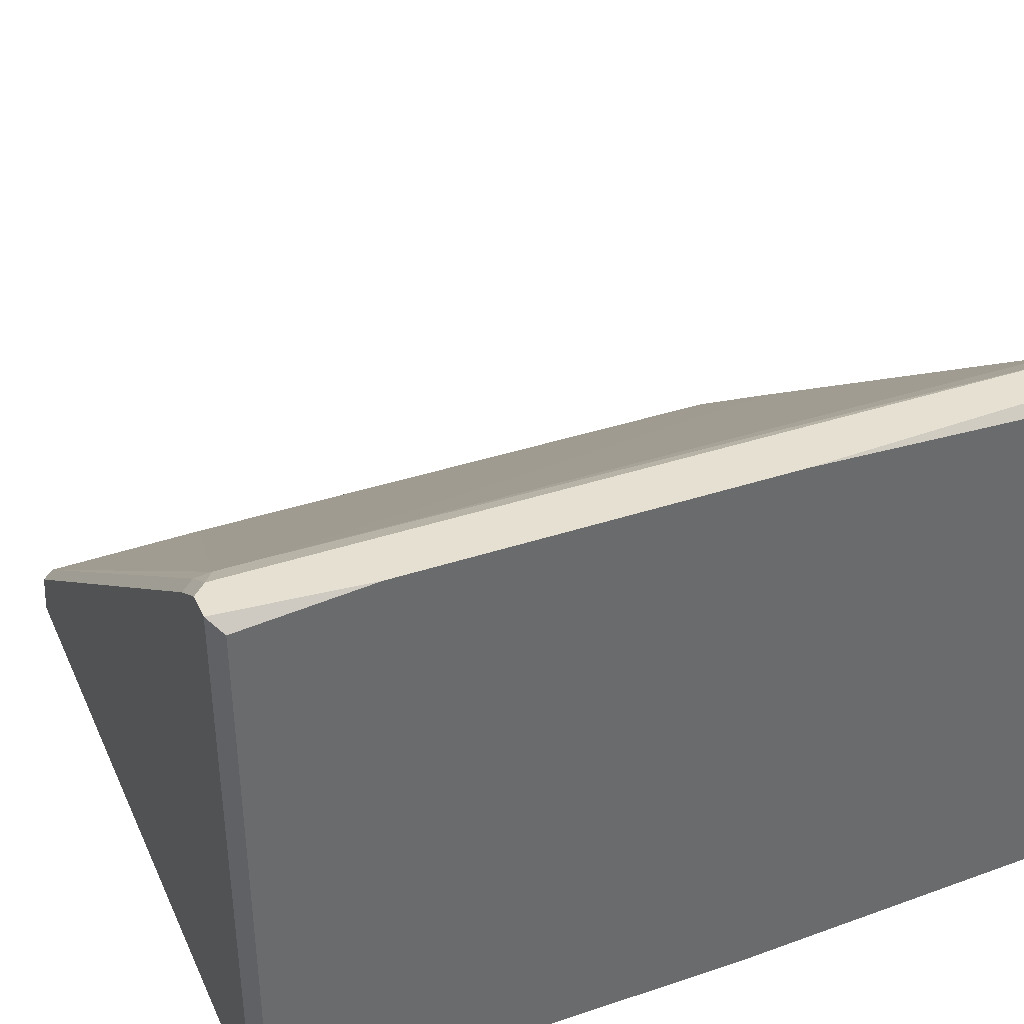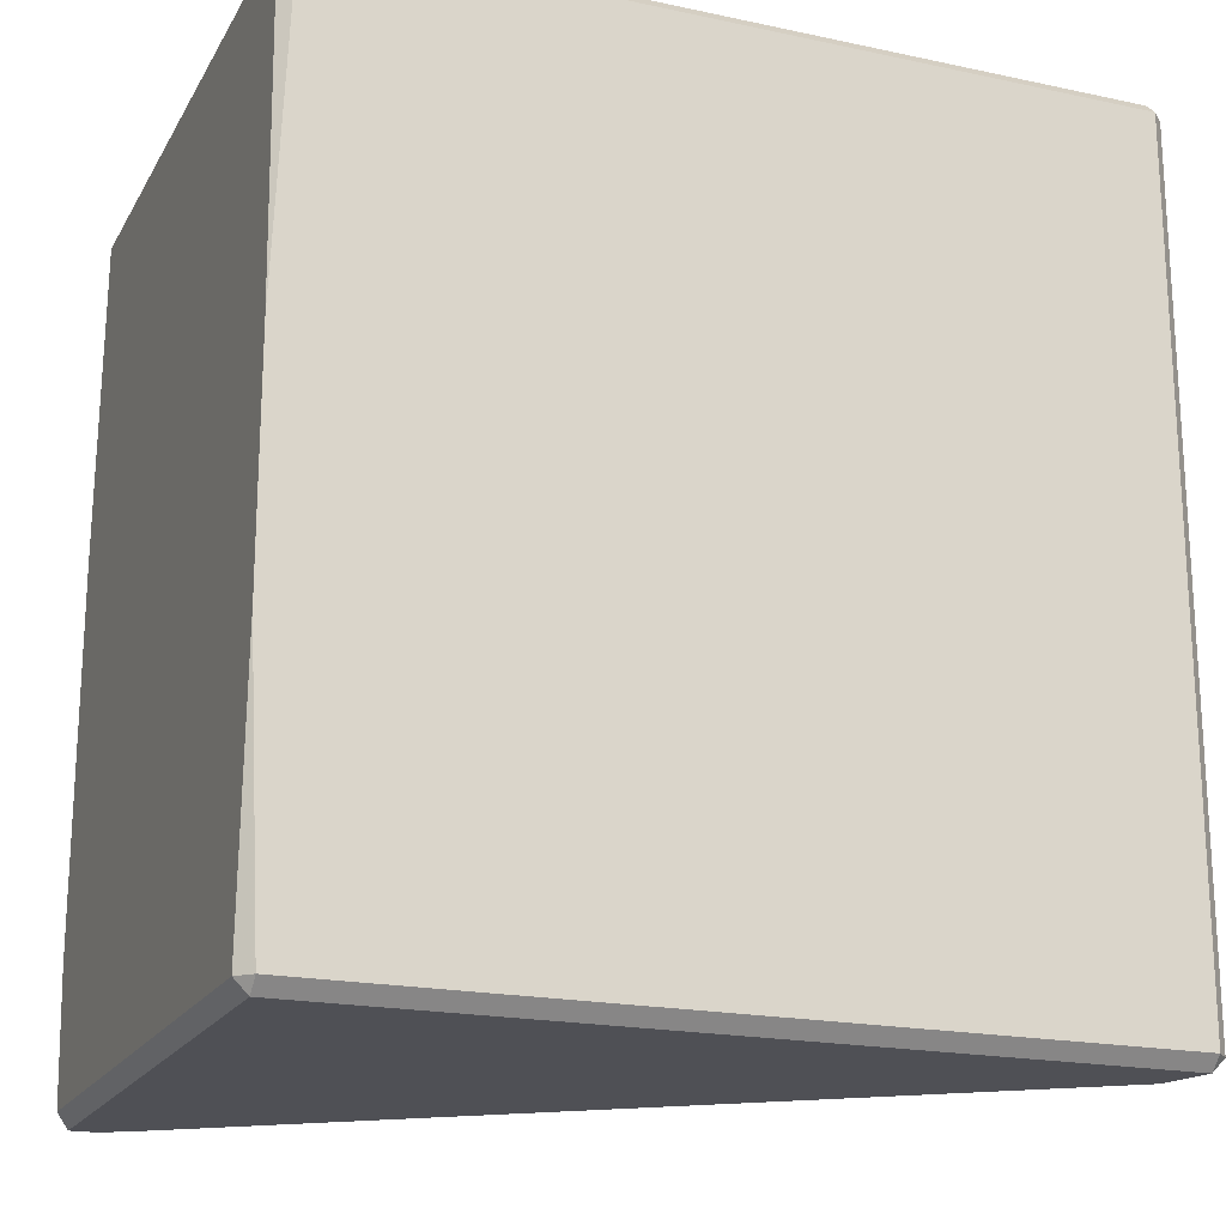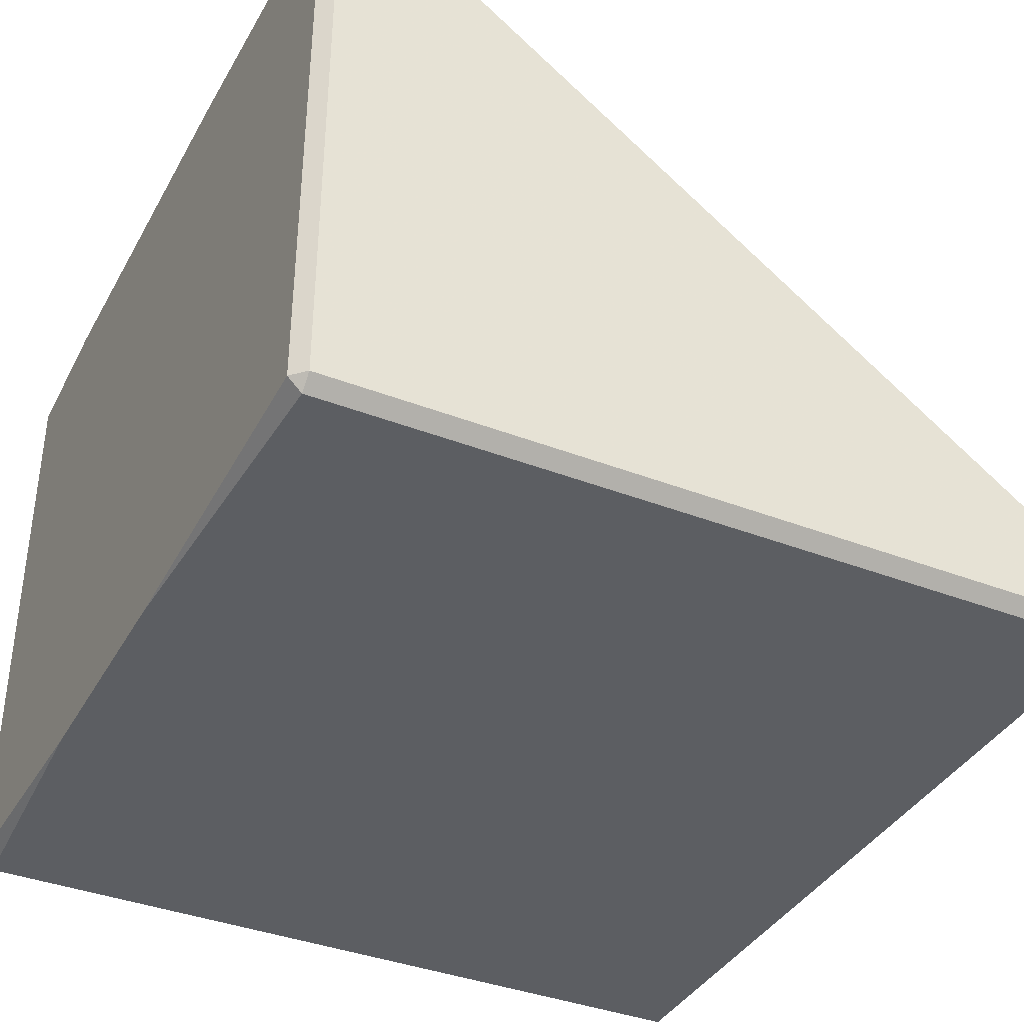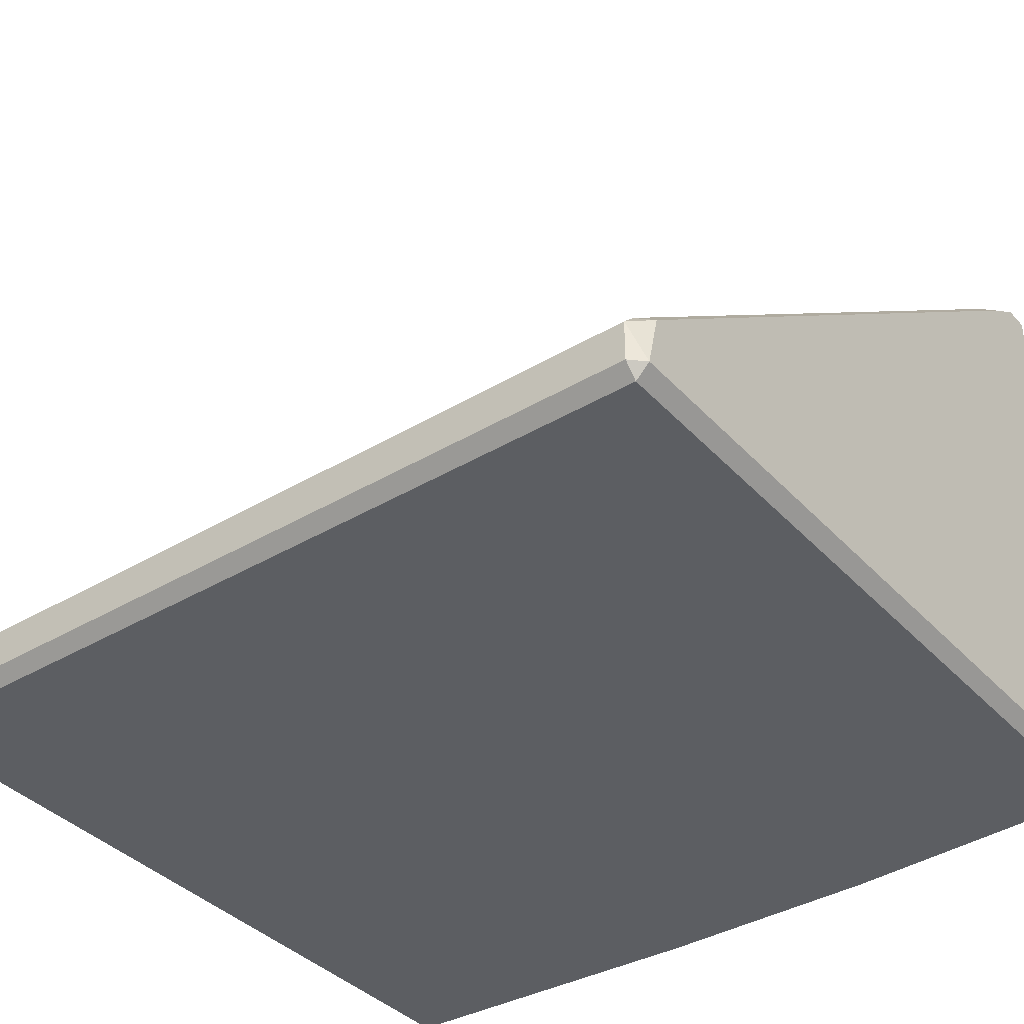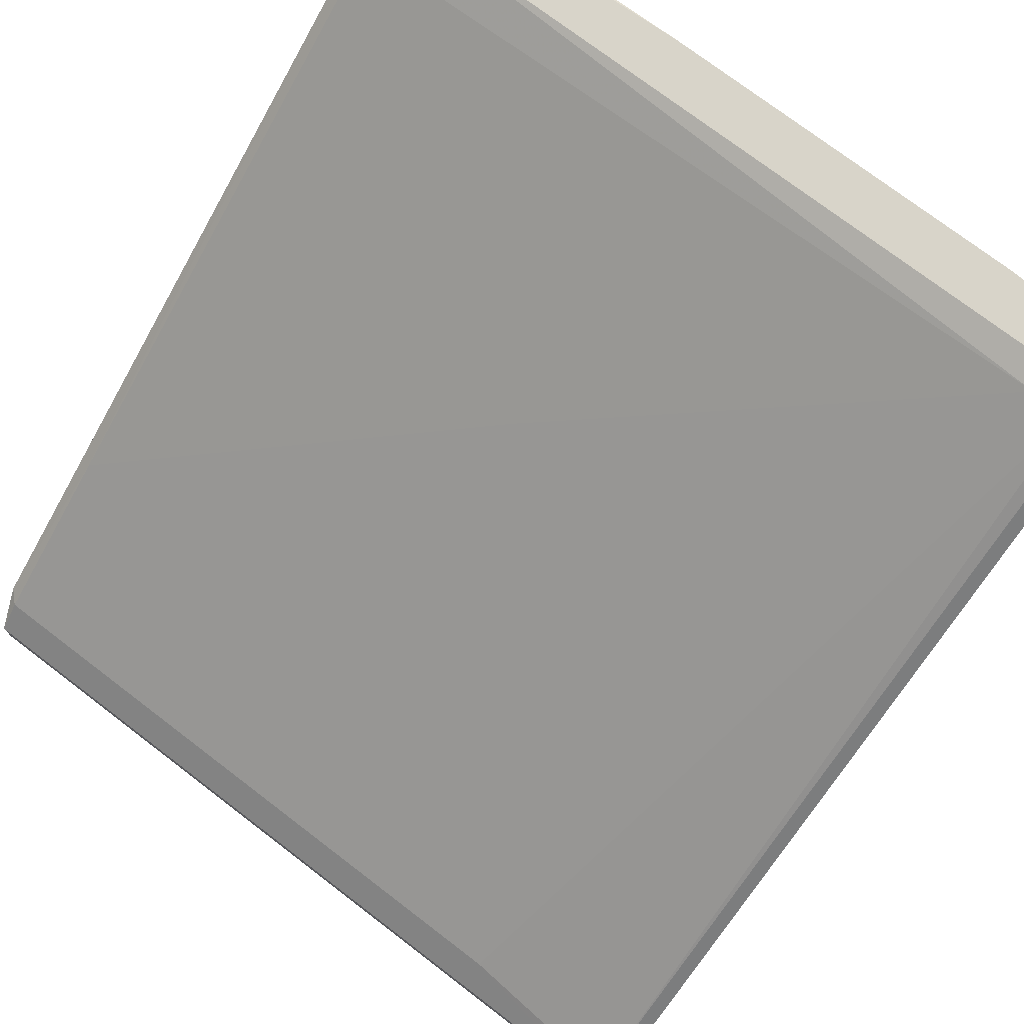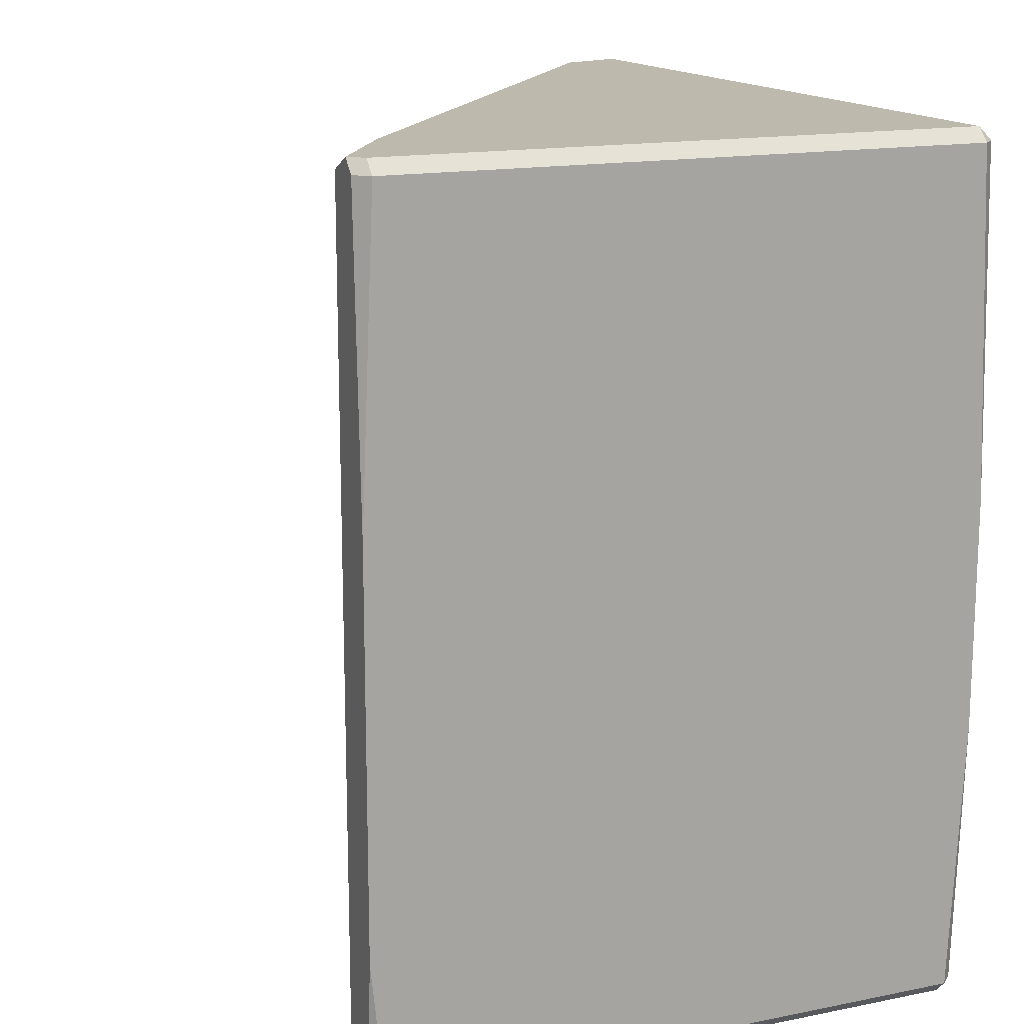
<metadata>
{"format":"obj","ext":"obj","renderer":"f3d","projection":"perspective","resolution":1024,"background":"white","views":[{"elev":38.3,"azim":-112.8,"up":"+Y"},{"elev":-19.4,"azim":-21.8,"up":"+Z"},{"elev":-38.1,"azim":-26.2,"up":"+Y"},{"elev":-38.0,"azim":127.1,"up":"+Y"},{"elev":75.0,"azim":127.3,"up":"+Y"},{"elev":15.3,"azim":-113.1,"up":"+Z"}]}
</metadata>
<code>
o convex_0
v -9.857 11.81 -8.461
v 14.32 -5.108 12.49
v 13.51 -4.303 12.49
v -9.452 -6.721 12.49
v 13.91 -6.721 -12.49
v -9.452 -6.721 -12.49
v -9.05 11.81 12.89
v -7.034 11.01 -12.49
v 13.91 -4.705 -12.49
v 13.91 -6.721 12.49
v -9.452 11.81 -12.89
v -7.034 11.01 12.49
v -9.857 -6.316 12.49
v -9.857 11.41 12.49
v -9.857 -6.316 -12.49
v 13.91 -6.316 12.89
v 13.91 -6.316 -12.89
v -9.452 -6.316 12.89
v -9.452 -6.316 -12.89
v -7.438 11.41 -12.09
v 13.51 -4.303 -7.253
v 14.32 -6.316 -12.49
v -9.857 11.41 -12.49
v -8.243 11.81 12.49
v -8.648 11.81 -12.89
v 13.11 -4.303 12.89
v 8.677 -0.6758 12.49
v 13.51 -4.705 -12.89
v 14.32 -5.108 -12.49
v 14.32 -6.316 12.49
v -9.857 -6.721 -4.431
v -8.243 11.81 -12.49
v -9.857 11.81 3.218
v -5.827 9.798 12.89
v -9.452 11.41 12.89
v 0.6216 5.366 1.204
v -9.452 11.81 12.49
v -7.438 11.41 -10.88
v -9.857 -6.721 2.413
v -7.438 11.01 -12.89
f 28 25 40
f 5 4 6
f 4 5 10
f 1 7 11
f 1 13 14
f 13 1 15
f 4 10 16
f 5 6 17
f 13 4 18
f 14 13 18
f 16 7 18
f 4 16 18
f 15 11 19
f 6 15 19
f 17 6 19
f 11 17 19
f 9 8 20
f 9 20 21
f 10 5 22
f 5 17 22
f 1 11 23
f 15 1 23
f 11 15 23
f 11 7 24
f 17 11 25
f 11 24 25
f 2 3 26
f 16 2 26
f 7 16 26
f 3 21 27
f 26 3 27
f 8 9 28
f 17 25 28
f 3 2 29
f 21 3 29
f 9 21 29
f 2 22 29
f 22 17 29
f 28 9 29
f 17 28 29
f 2 16 30
f 16 10 30
f 22 2 30
f 10 22 30
f 6 4 31
f 15 6 31
f 13 15 31
f 20 8 32
f 24 20 32
f 25 24 32
f 8 25 32
f 7 1 33
f 1 14 33
f 24 7 34
f 12 24 34
f 7 26 34
f 27 12 34
f 26 27 34
f 7 14 35
f 18 7 35
f 14 18 35
f 21 20 36
f 12 27 36
f 27 21 36
f 14 7 37
f 7 33 37
f 33 14 37
f 24 12 38
f 20 24 38
f 12 36 38
f 36 20 38
f 4 13 39
f 31 4 39
f 13 31 39
f 25 8 40
f 8 28 40

</code>
